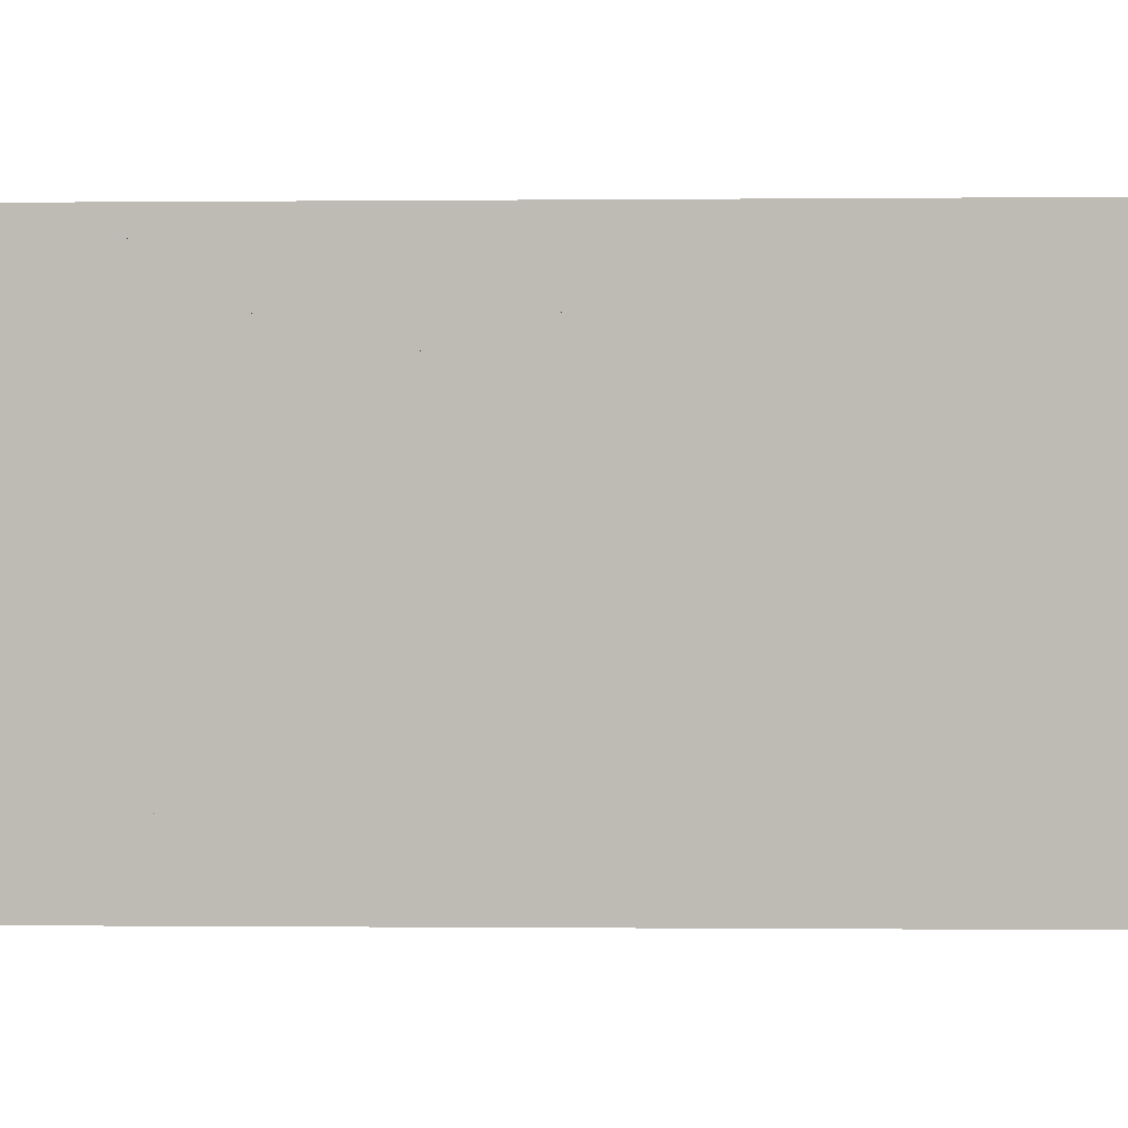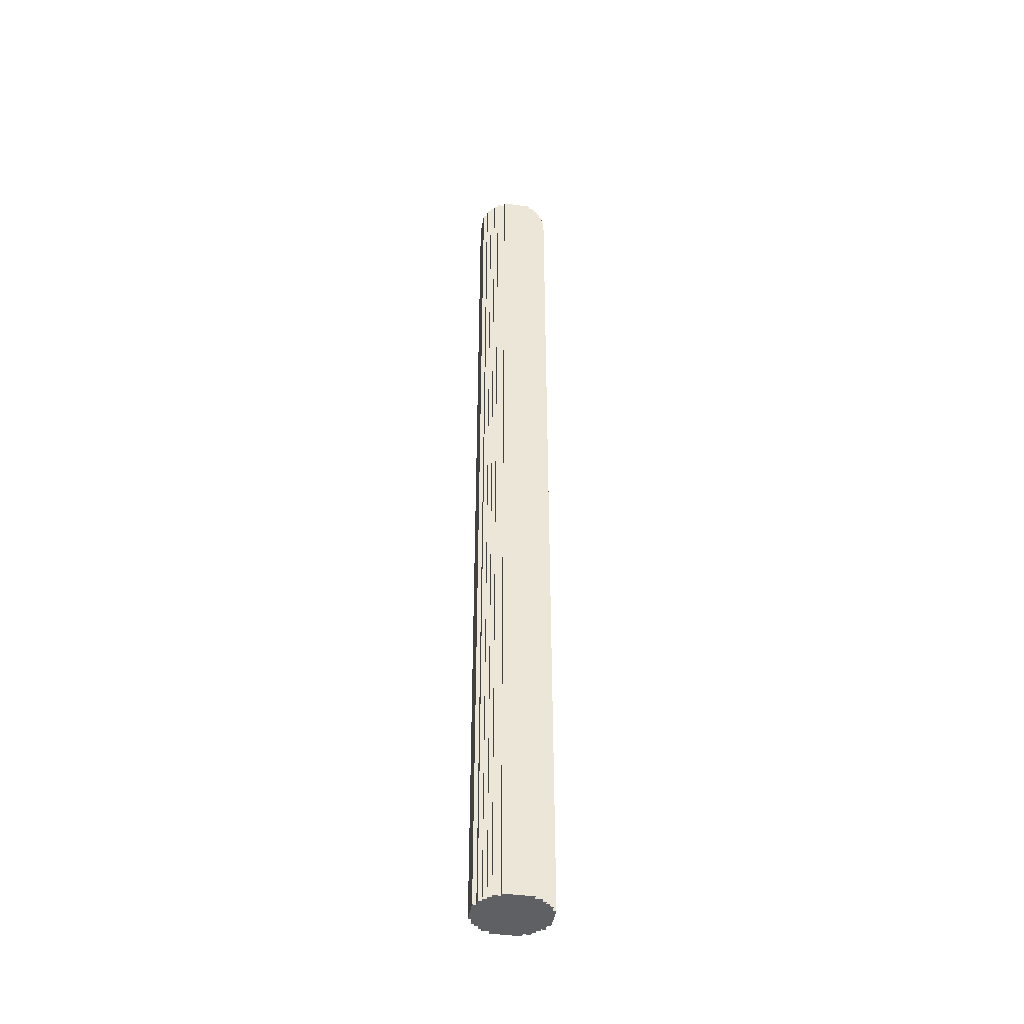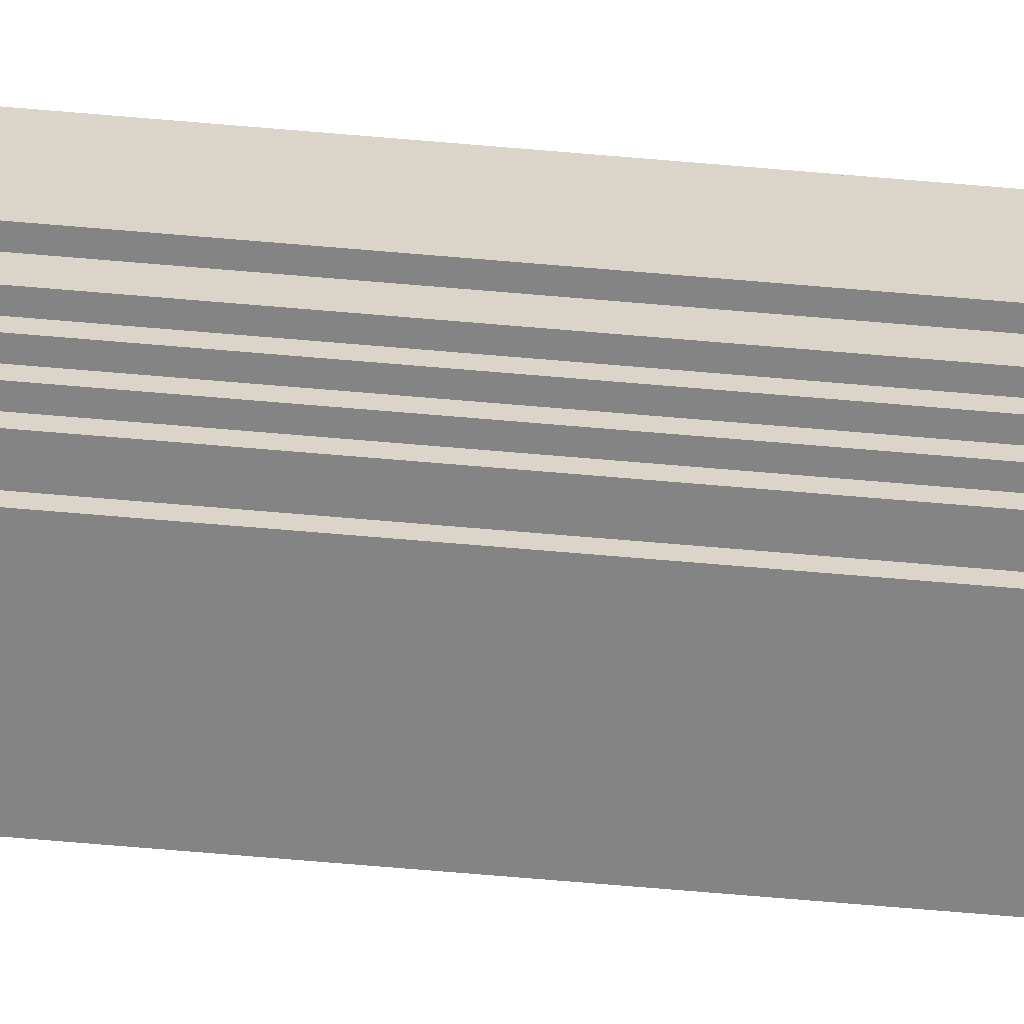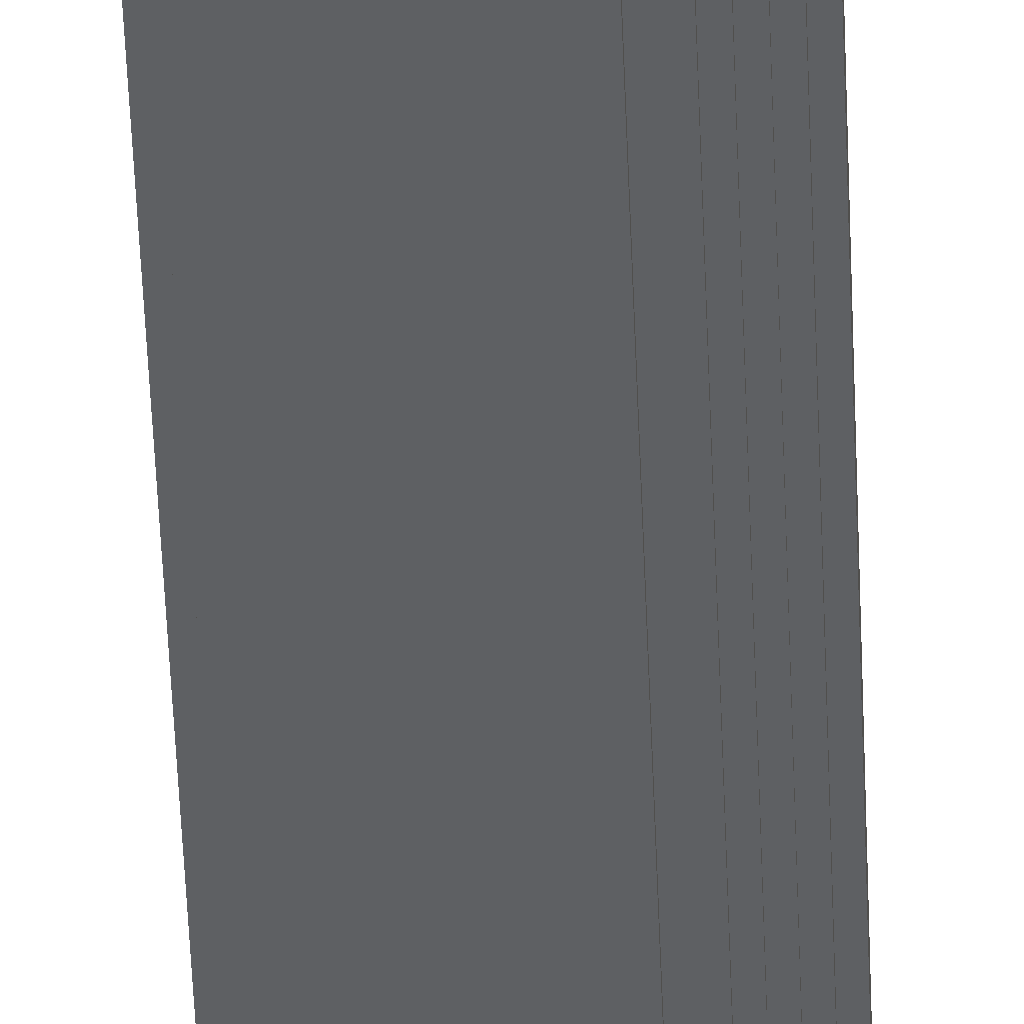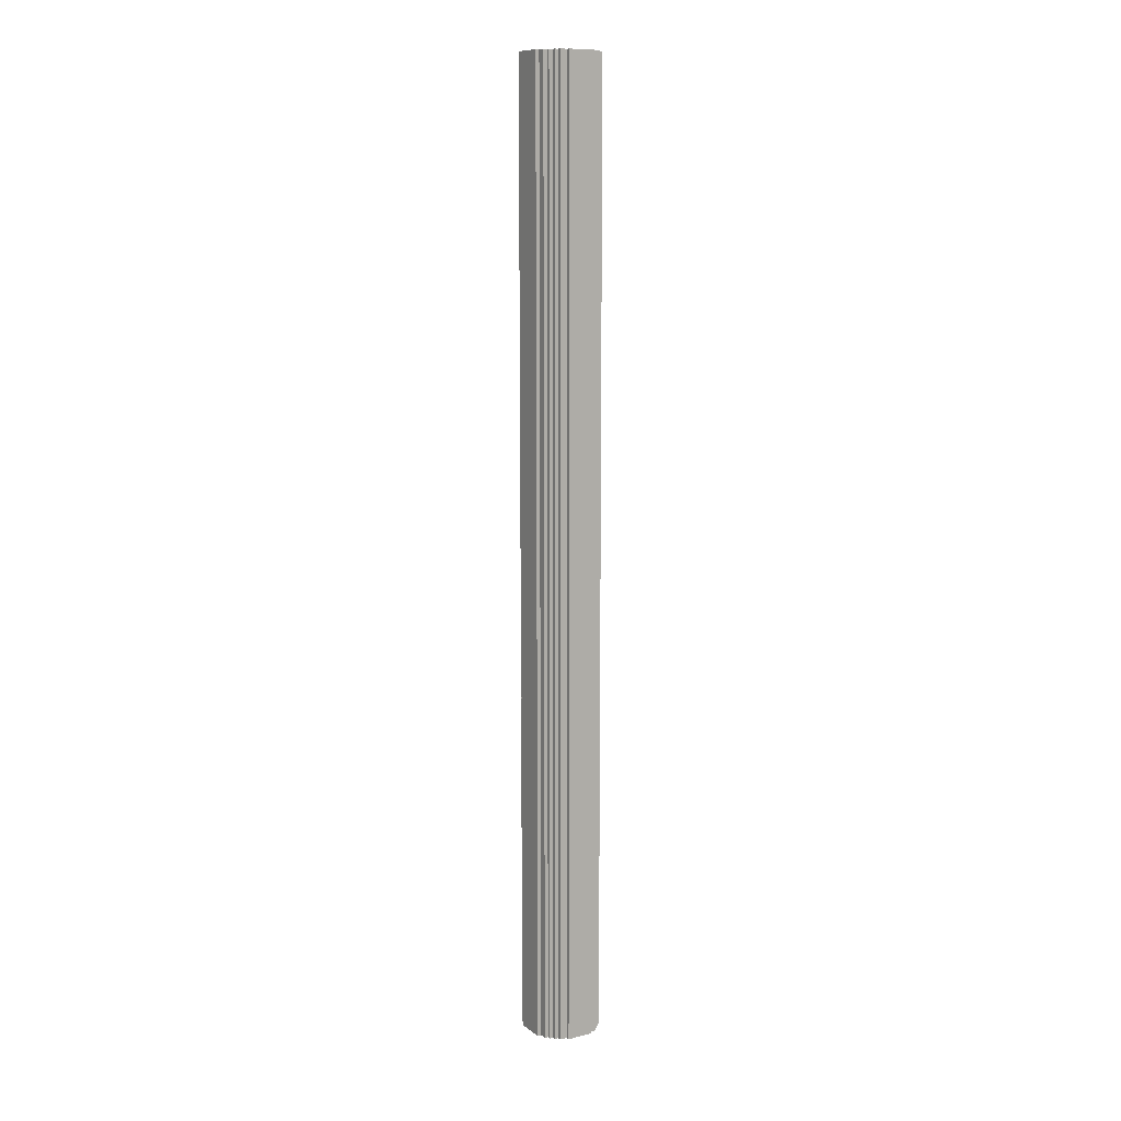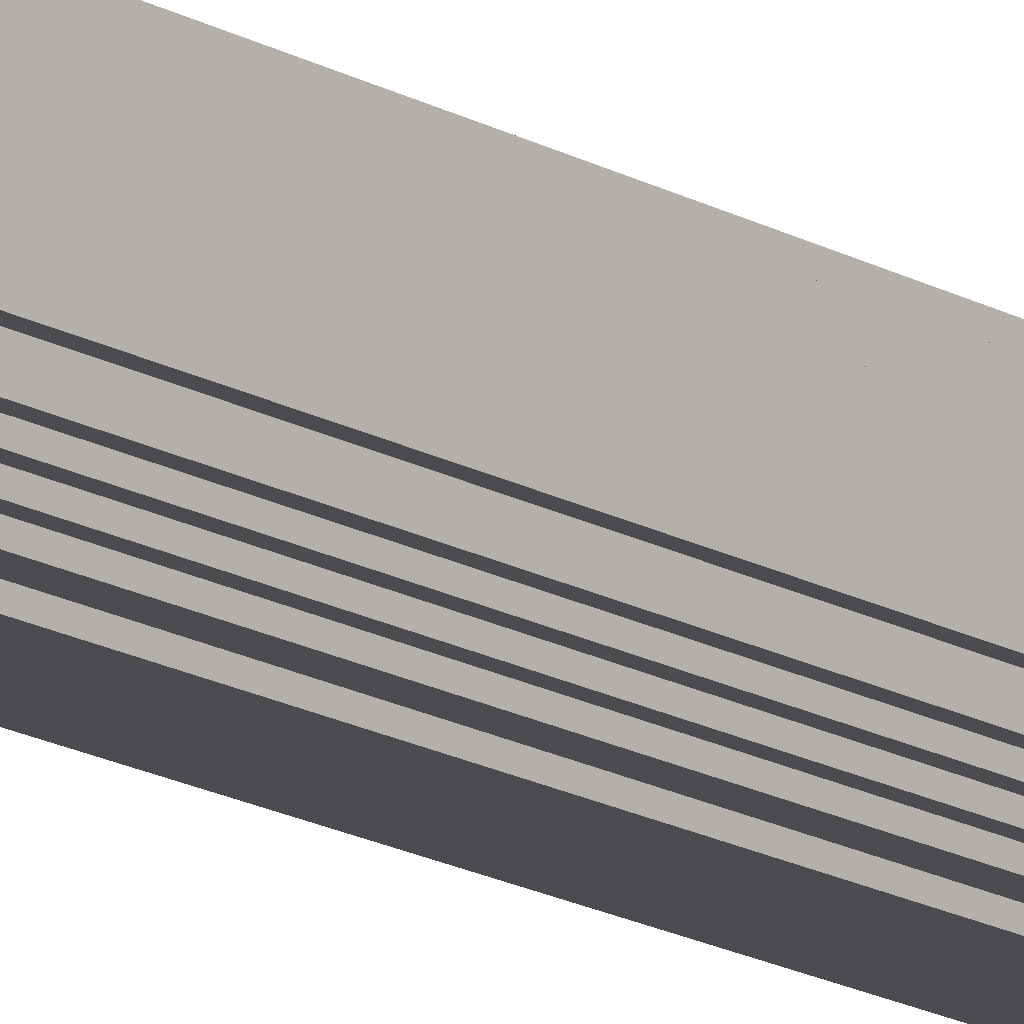
<metadata>
{"format":"obj","ext":"obj","renderer":"f3d","projection":"perspective","resolution":1024,"background":"white","views":[{"elev":-0.1,"azim":103.3,"up":"+Z"},{"elev":-42.2,"azim":-9.3,"up":"+Y"},{"elev":-61.4,"azim":84.8,"up":"+Z"},{"elev":-42.3,"azim":1.9,"up":"+Z"},{"elev":10.7,"azim":-121.2,"up":"+Y"},{"elev":-15.0,"azim":-142.2,"up":"+Z"}]}
</metadata>
<code>
o
v -35.4 25.6 -20
v -35.4 25.6 -20.7
v -35.4 51.2 -20
v -35.4 51.2 -20.7
v -35.3 25.6 -19.8
v -35.3 25.6 -20
v -35.3 25.6 -20.7
v -35.3 25.6 -20.9
v -35.3 51.2 -19.8
v -35.3 51.2 -20
v -35.3 51.2 -20.7
v -35.3 51.2 -20.9
v -35.2 25.6 -19.7
v -35.2 25.6 -19.8
v -35.2 25.6 -20.9
v -35.2 25.6 -21
v -35.2 51.2 -19.7
v -35.2 51.2 -19.8
v -35.2 51.2 -20.9
v -35.2 51.2 -21
v -35.1 25.6 -19.6
v -35.1 25.6 -19.7
v -35.1 25.6 -21
v -35.1 25.6 -21.1
v -35.1 51.2 -19.6
v -35.1 51.2 -19.7
v -35.1 51.2 -21
v -35.1 51.2 -21.1
v -35 25.6 -19.5
v -35 25.6 -19.6
v -35 25.6 -21.1
v -35 25.6 -21.2
v -35 51.2 -19.5
v -35 51.2 -19.6
v -35 51.2 -21.1
v -35 51.2 -21.2
v -34.8 25.6 -19.4
v -34.8 25.6 -19.5
v -34.8 25.6 -21.2
v -34.8 25.6 -21.3
v -34.8 51.2 -19.4
v -34.8 51.2 -19.5
v -34.8 51.2 -21.2
v -34.8 51.2 -21.3
v -34 25.6 -19.4
v -34 25.6 -19.5
v -34 25.6 -21.2
v -34 25.6 -21.3
v -34 51.2 -19.4
v -34 51.2 -19.5
v -34 51.2 -21.2
v -34 51.2 -21.3
v -33.8 25.6 -19.5
v -33.8 25.6 -19.6
v -33.8 25.6 -21.1
v -33.8 25.6 -21.2
v -33.8 51.2 -19.5
v -33.8 51.2 -19.6
v -33.8 51.2 -21.1
v -33.8 51.2 -21.2
v -33.7 25.6 -19.6
v -33.7 25.6 -19.7
v -33.7 25.6 -21
v -33.7 25.6 -21.1
v -33.7 51.2 -19.6
v -33.7 51.2 -19.7
v -33.7 51.2 -21
v -33.7 51.2 -21.1
v -33.6 25.6 -19.7
v -33.6 25.6 -19.8
v -33.6 25.6 -20.9
v -33.6 25.6 -21
v -33.6 51.2 -19.7
v -33.6 51.2 -19.8
v -33.6 51.2 -20.9
v -33.6 51.2 -21
v -33.5 25.6 -19.8
v -33.5 25.6 -20
v -33.5 25.6 -20.7
v -33.5 25.6 -20.9
v -33.5 51.2 -19.8
v -33.5 51.2 -20
v -33.5 51.2 -20.7
v -33.5 51.2 -20.9
v -33.4 25.6 -20
v -33.4 25.6 -20.7
v -33.4 51.2 -20
v -33.4 51.2 -20.7
v -34.8 25.6 -19.4
v -34.8 51.2 -19.4
v -34 25.6 -19.4
v -34 51.2 -19.4
v -35 25.6 -19.5
v -35 51.2 -19.5
v -34.8 25.6 -19.5
v -34.8 51.2 -19.5
v -34 25.6 -19.5
v -34 51.2 -19.5
v -33.8 25.6 -19.5
v -33.8 51.2 -19.5
v -35.1 25.6 -19.6
v -35.1 51.2 -19.6
v -35 25.6 -19.6
v -35 51.2 -19.6
v -33.8 25.6 -19.6
v -33.8 51.2 -19.6
v -33.7 25.6 -19.6
v -33.7 51.2 -19.6
v -35.2 25.6 -19.7
v -35.2 51.2 -19.7
v -35.1 25.6 -19.7
v -35.1 51.2 -19.7
v -33.7 25.6 -19.7
v -33.7 51.2 -19.7
v -33.6 25.6 -19.7
v -33.6 51.2 -19.7
v -35.3 25.6 -19.8
v -35.3 51.2 -19.8
v -35.2 25.6 -19.8
v -35.2 51.2 -19.8
v -33.6 25.6 -19.8
v -33.6 51.2 -19.8
v -33.5 25.6 -19.8
v -33.5 51.2 -19.8
v -35.4 25.6 -20
v -35.4 51.2 -20
v -35.3 25.6 -20
v -35.3 51.2 -20
v -33.5 25.6 -20
v -33.5 51.2 -20
v -33.4 25.6 -20
v -33.4 51.2 -20
v -35.4 25.6 -20.7
v -35.4 51.2 -20.7
v -35.3 25.6 -20.7
v -35.3 51.2 -20.7
v -33.5 25.6 -20.7
v -33.5 51.2 -20.7
v -33.4 25.6 -20.7
v -33.4 51.2 -20.7
v -35.3 25.6 -20.9
v -35.3 51.2 -20.9
v -35.2 25.6 -20.9
v -35.2 51.2 -20.9
v -33.6 25.6 -20.9
v -33.6 51.2 -20.9
v -33.5 25.6 -20.9
v -33.5 51.2 -20.9
v -35.2 25.6 -21
v -35.2 51.2 -21
v -35.1 25.6 -21
v -35.1 51.2 -21
v -33.7 25.6 -21
v -33.7 51.2 -21
v -33.6 25.6 -21
v -33.6 51.2 -21
v -35.1 25.6 -21.1
v -35.1 51.2 -21.1
v -35 25.6 -21.1
v -35 51.2 -21.1
v -33.8 25.6 -21.1
v -33.8 51.2 -21.1
v -33.7 25.6 -21.1
v -33.7 51.2 -21.1
v -35 25.6 -21.2
v -35 51.2 -21.2
v -34.8 25.6 -21.2
v -34.8 51.2 -21.2
v -34 25.6 -21.2
v -34 51.2 -21.2
v -33.8 25.6 -21.2
v -33.8 51.2 -21.2
v -34.8 25.6 -21.3
v -34.8 51.2 -21.3
v -34 25.6 -21.3
v -34 51.2 -21.3
v -34.8 25.6 -19.4
v -34 25.6 -19.4
v -35 25.6 -19.5
v -34.8 25.6 -19.5
v -34 25.6 -19.5
v -33.8 25.6 -19.5
v -35.1 25.6 -19.6
v -35 25.6 -19.6
v -33.8 25.6 -19.6
v -33.7 25.6 -19.6
v -35.2 25.6 -19.7
v -35.1 25.6 -19.7
v -33.7 25.6 -19.7
v -33.6 25.6 -19.7
v -35.3 25.6 -19.8
v -35.2 25.6 -19.8
v -33.6 25.6 -19.8
v -33.5 25.6 -19.8
v -35.4 25.6 -20
v -35.3 25.6 -20
v -33.5 25.6 -20
v -33.4 25.6 -20
v -35.4 25.6 -20.7
v -35.3 25.6 -20.7
v -33.5 25.6 -20.7
v -33.4 25.6 -20.7
v -35.3 25.6 -20.9
v -35.2 25.6 -20.9
v -33.6 25.6 -20.9
v -33.5 25.6 -20.9
v -35.2 25.6 -21
v -35.1 25.6 -21
v -33.7 25.6 -21
v -33.6 25.6 -21
v -35.1 25.6 -21.1
v -35 25.6 -21.1
v -33.8 25.6 -21.1
v -33.7 25.6 -21.1
v -35 25.6 -21.2
v -34.8 25.6 -21.2
v -34 25.6 -21.2
v -33.8 25.6 -21.2
v -34.8 25.6 -21.3
v -34 25.6 -21.3
v -34.8 51.2 -19.4
v -34 51.2 -19.4
v -35 51.2 -19.5
v -34.8 51.2 -19.5
v -34 51.2 -19.5
v -33.8 51.2 -19.5
v -35.1 51.2 -19.6
v -35 51.2 -19.6
v -33.8 51.2 -19.6
v -33.7 51.2 -19.6
v -35.2 51.2 -19.7
v -35.1 51.2 -19.7
v -33.7 51.2 -19.7
v -33.6 51.2 -19.7
v -35.3 51.2 -19.8
v -35.2 51.2 -19.8
v -33.6 51.2 -19.8
v -33.5 51.2 -19.8
v -35.4 51.2 -20
v -35.3 51.2 -20
v -33.5 51.2 -20
v -33.4 51.2 -20
v -35.4 51.2 -20.7
v -35.3 51.2 -20.7
v -33.5 51.2 -20.7
v -33.4 51.2 -20.7
v -35.3 51.2 -20.9
v -35.2 51.2 -20.9
v -33.6 51.2 -20.9
v -33.5 51.2 -20.9
v -35.2 51.2 -21
v -35.1 51.2 -21
v -33.7 51.2 -21
v -33.6 51.2 -21
v -35.1 51.2 -21.1
v -35 51.2 -21.1
v -33.8 51.2 -21.1
v -33.7 51.2 -21.1
v -35 51.2 -21.2
v -34.8 51.2 -21.2
v -34 51.2 -21.2
v -33.8 51.2 -21.2
v -34.8 51.2 -21.3
v -34 51.2 -21.3
f 3 2 1
f 4 2 3
f 9 6 5
f 10 6 9
f 11 8 7
f 12 8 11
f 17 14 13
f 18 14 17
f 19 16 15
f 20 16 19
f 25 22 21
f 26 22 25
f 27 24 23
f 28 24 27
f 33 30 29
f 34 30 33
f 35 32 31
f 36 32 35
f 41 38 37
f 42 38 41
f 43 40 39
f 44 40 43
f 45 46 49
f 49 46 50
f 47 48 51
f 51 48 52
f 53 54 57
f 57 54 58
f 55 56 59
f 59 56 60
f 61 62 65
f 65 62 66
f 63 64 67
f 67 64 68
f 69 70 73
f 73 70 74
f 71 72 75
f 75 72 76
f 77 78 81
f 81 78 82
f 79 80 83
f 83 80 84
f 85 86 87
f 87 86 88
f 91 90 89
f 92 90 91
f 95 94 93
f 96 94 95
f 99 98 97
f 100 98 99
f 103 102 101
f 104 102 103
f 107 106 105
f 108 106 107
f 111 110 109
f 112 110 111
f 115 114 113
f 116 114 115
f 119 118 117
f 120 118 119
f 123 122 121
f 124 122 123
f 127 126 125
f 128 126 127
f 131 130 129
f 132 130 131
f 133 134 135
f 135 134 136
f 137 138 139
f 139 138 140
f 141 142 143
f 143 142 144
f 145 146 147
f 147 146 148
f 149 150 151
f 151 150 152
f 153 154 155
f 155 154 156
f 157 158 159
f 159 158 160
f 161 162 163
f 163 162 164
f 165 166 167
f 167 166 168
f 169 170 171
f 171 170 172
f 173 174 175
f 175 174 176
f 180 178 177
f 181 178 180
f 184 180 179
f 184 182 181
f 184 181 180
f 185 182 184
f 188 184 183
f 188 186 185
f 188 185 184
f 189 186 188
f 192 188 187
f 192 190 189
f 192 189 188
f 193 190 192
f 196 192 191
f 196 194 193
f 196 193 192
f 197 194 196
f 199 196 195
f 199 198 197
f 199 197 196
f 200 198 199
f 201 198 200
f 202 198 201
f 203 201 200
f 204 201 203
f 205 201 204
f 206 201 205
f 207 205 204
f 208 205 207
f 209 205 208
f 210 205 209
f 211 209 208
f 212 209 211
f 213 209 212
f 214 209 213
f 215 213 212
f 216 213 215
f 217 213 216
f 218 213 217
f 219 217 216
f 220 217 219
f 221 222 224
f 224 222 225
f 223 224 228
f 225 226 228
f 224 225 228
f 228 226 229
f 227 228 232
f 229 230 232
f 228 229 232
f 232 230 233
f 231 232 236
f 233 234 236
f 232 233 236
f 236 234 237
f 235 236 240
f 237 238 240
f 236 237 240
f 240 238 241
f 239 240 243
f 241 242 243
f 240 241 243
f 243 242 244
f 244 242 245
f 245 242 246
f 244 245 247
f 247 245 248
f 248 245 249
f 249 245 250
f 248 249 251
f 251 249 252
f 252 249 253
f 253 249 254
f 252 253 255
f 255 253 256
f 256 253 257
f 257 253 258
f 256 257 259
f 259 257 260
f 260 257 261
f 261 257 262
f 260 261 263
f 263 261 264

</code>
